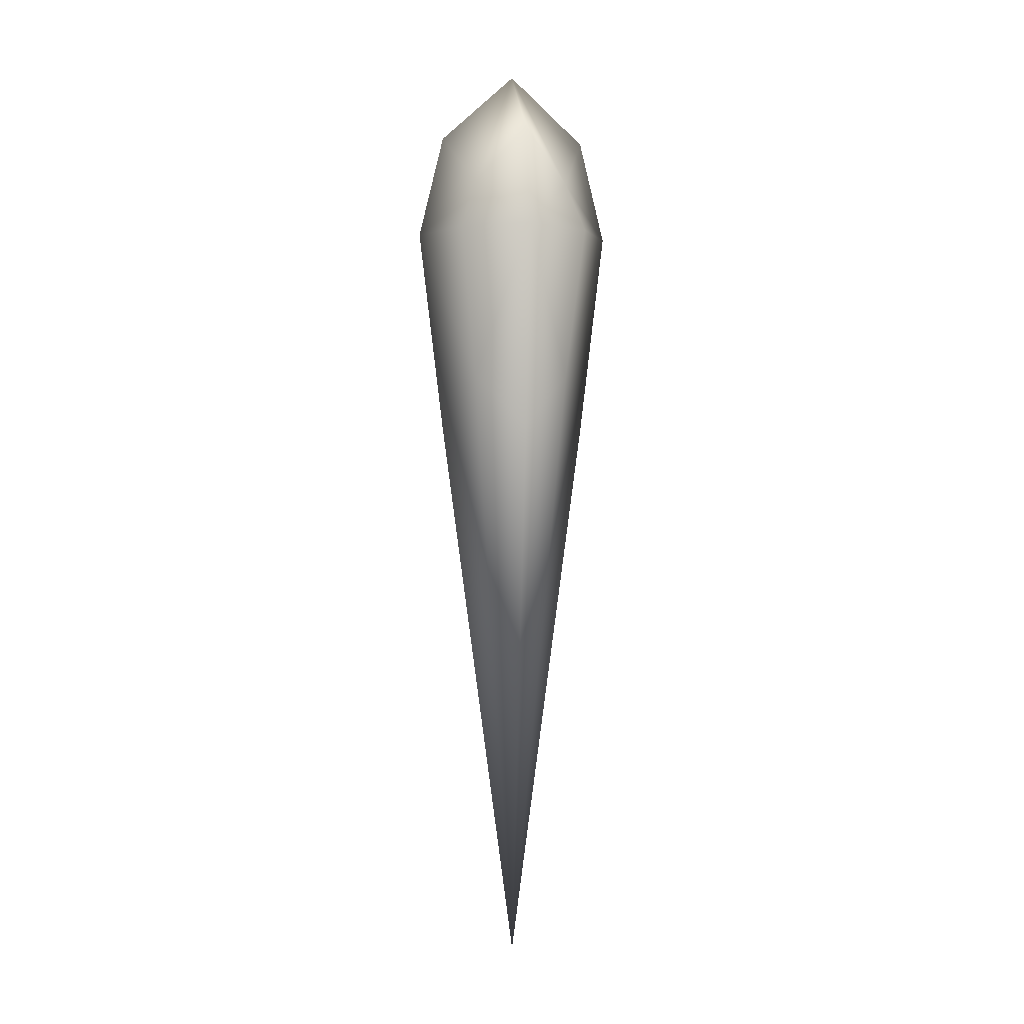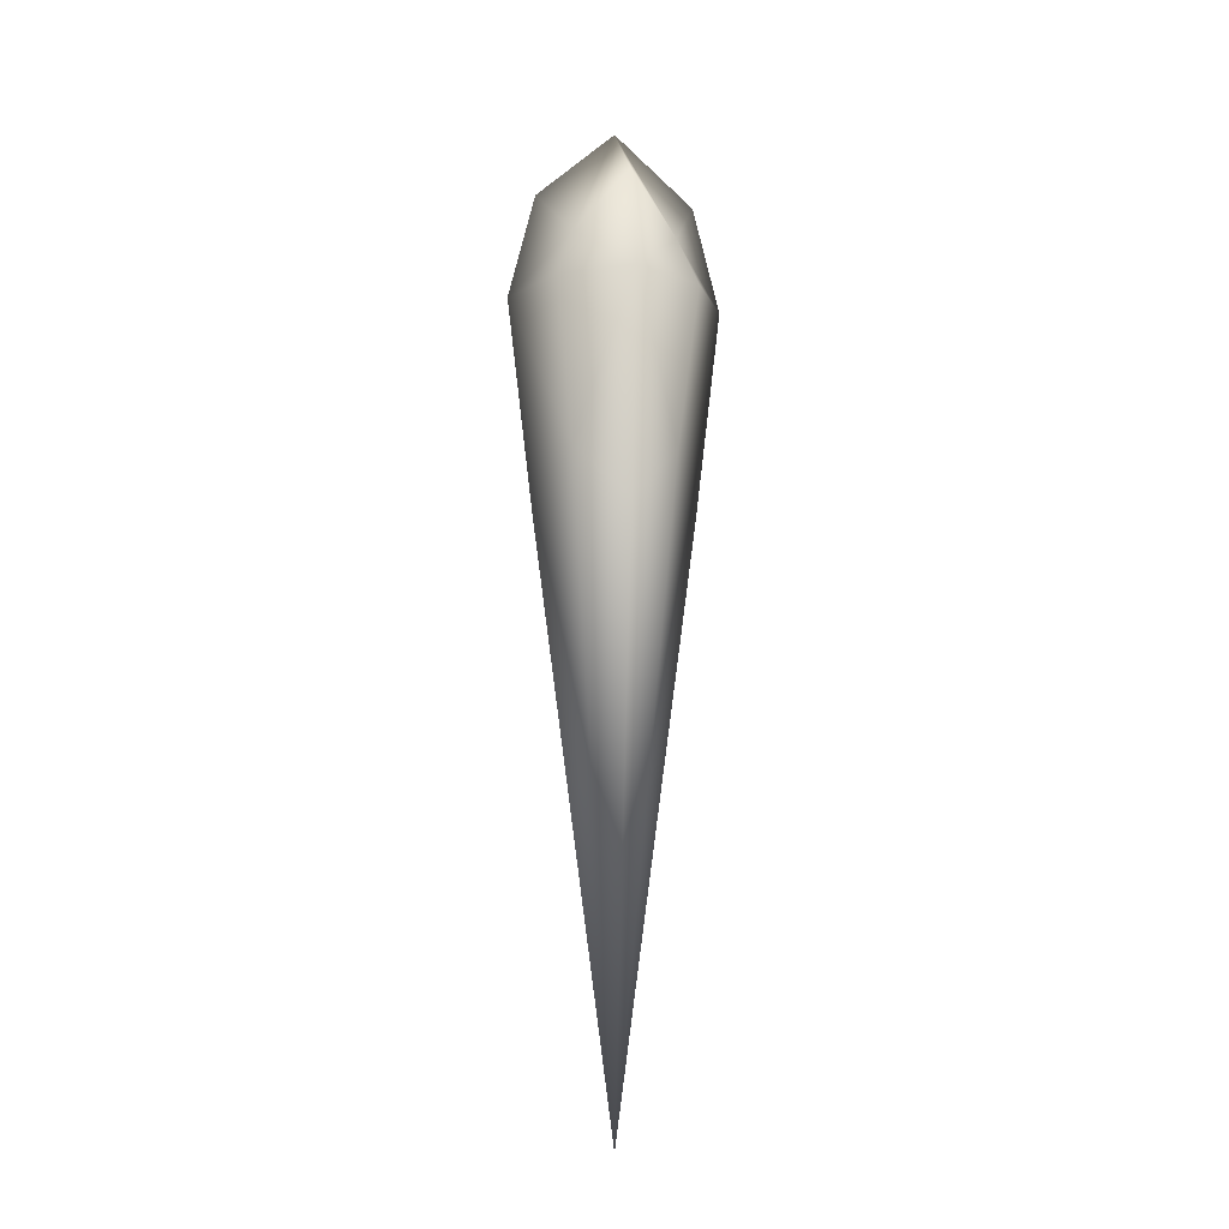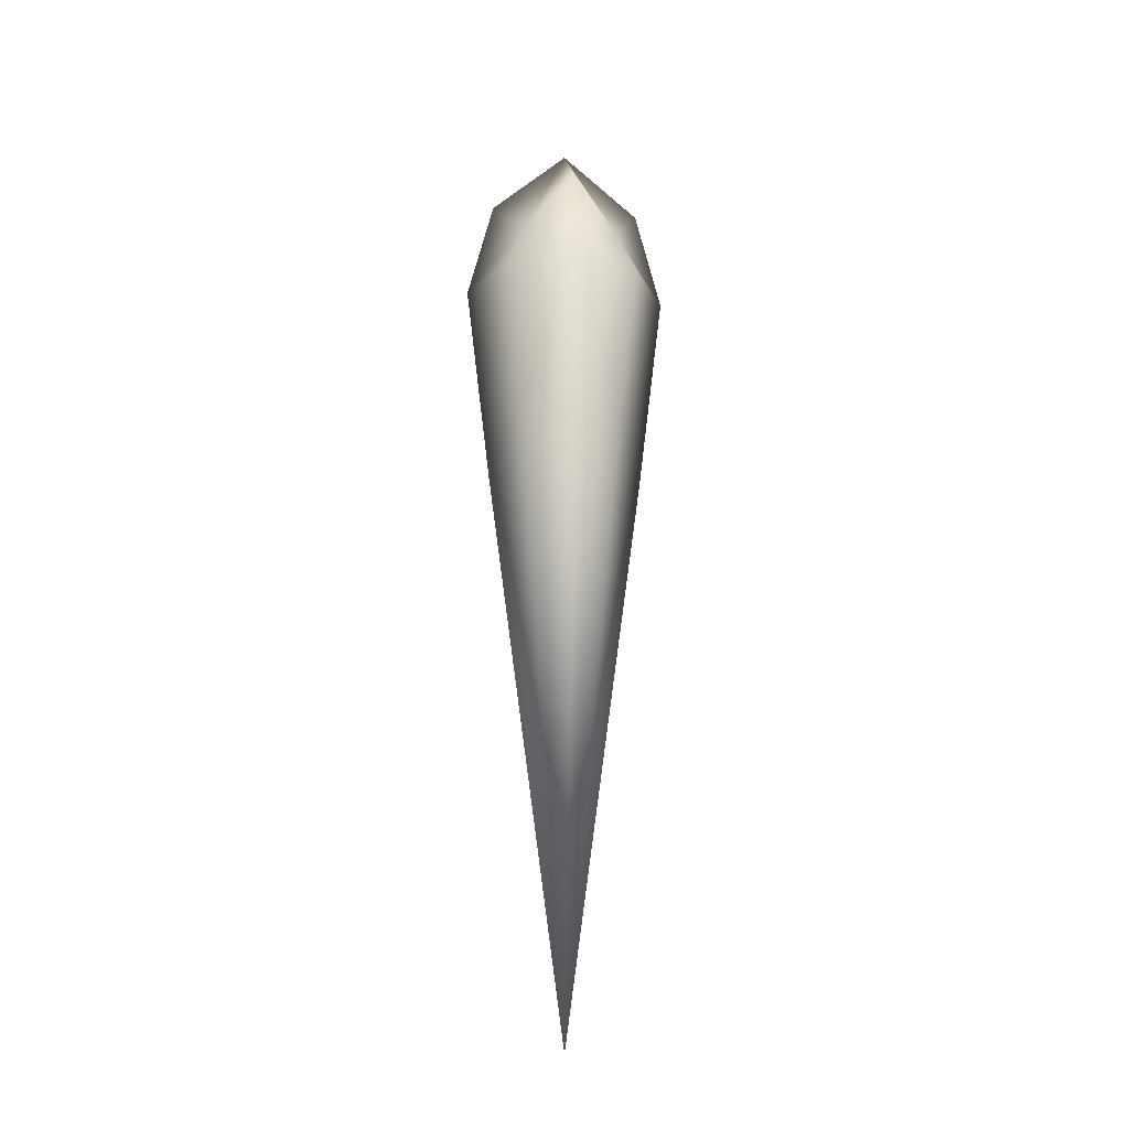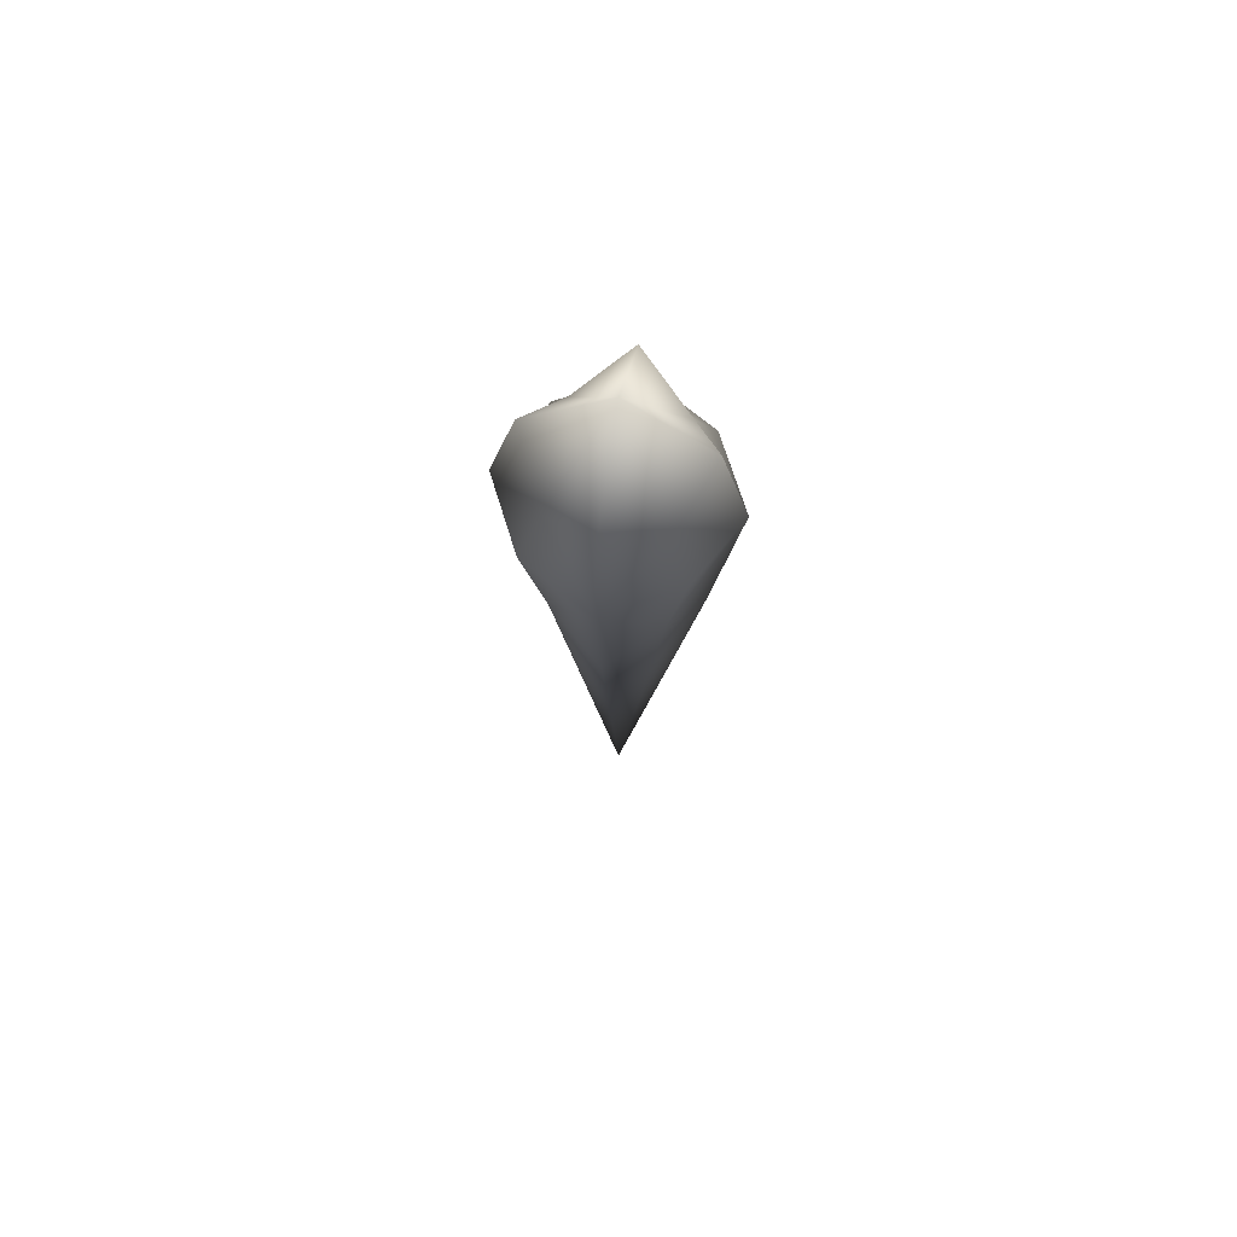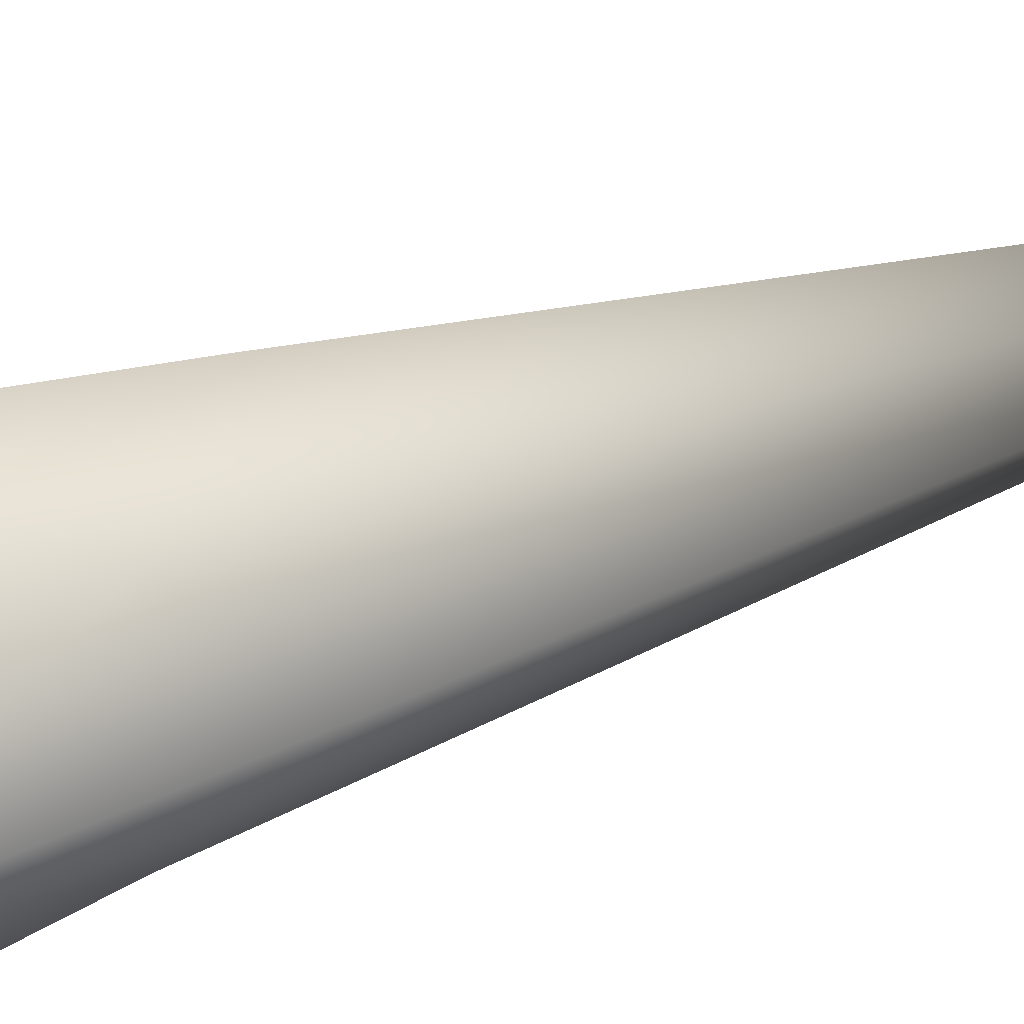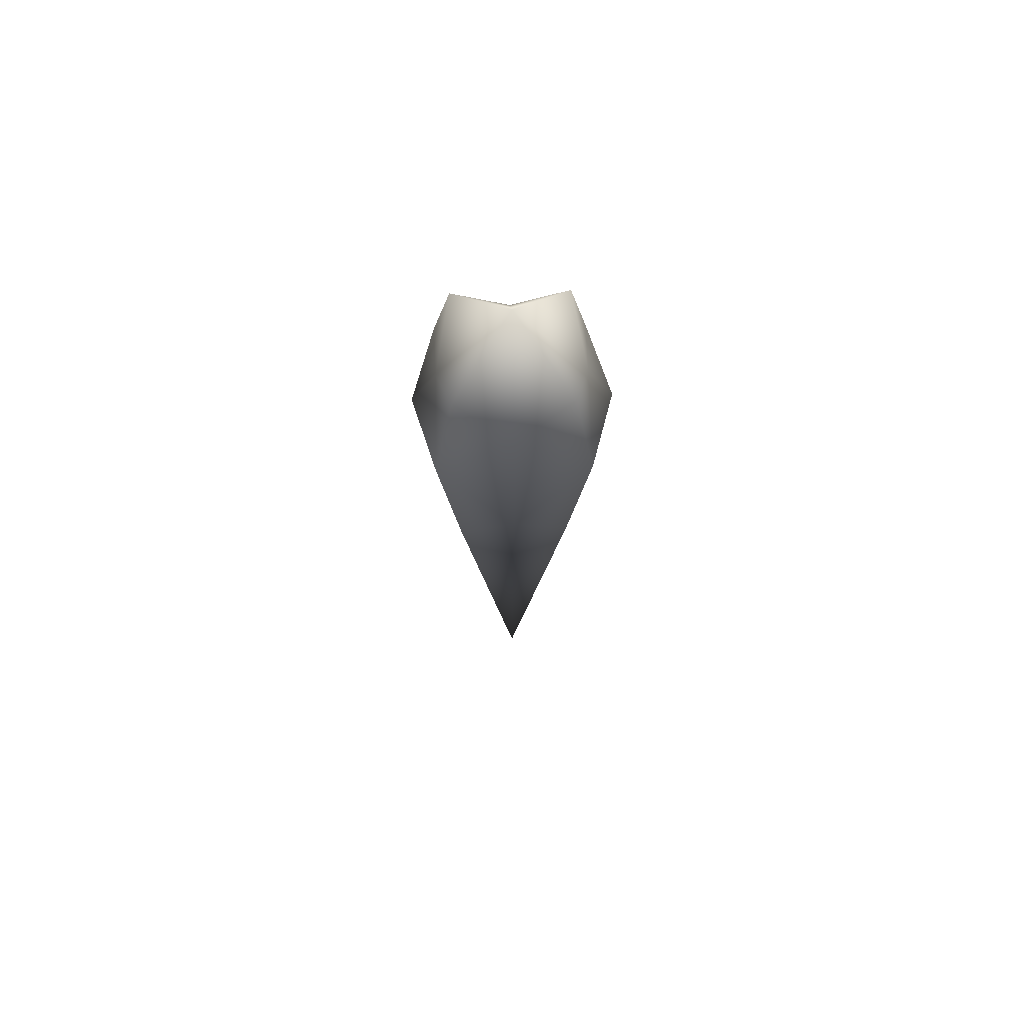
<metadata>
{"format":"obj","ext":"obj","renderer":"f3d","projection":"perspective","resolution":1024,"background":"white","views":[{"elev":-0.5,"azim":79.0,"up":"+Y"},{"elev":-13.5,"azim":-11.5,"up":"+Y"},{"elev":-22.0,"azim":82.7,"up":"+Y"},{"elev":71.2,"azim":11.0,"up":"+Y"},{"elev":29.5,"azim":-120.7,"up":"+Z"},{"elev":69.0,"azim":43.2,"up":"+Y"}]}
</metadata>
<code>
o Bone_Cube.002
v -0.3656 0 0
v 0 0 -0.3656
v 0.3656 0 0
v 0 0 0.3656
v 0 -2.775 0
v 0 0.6279 0
v -0.2371 0 0.2371
v -0.2742 0.3779 0
v -0.2371 0 -0.2371
v -0.2742 -0.75 0
v 0 0.3779 -0.2742
v 0.2371 0 -0.2371
v 0 -0.75 -0.2742
v 0.2742 0.3779 0
v 0.2371 0 0.2371
v 0.2742 -0.75 0
v 0 0.3779 0.2742
v 0 -0.75 0.2742
v -0.1756 -0.5556 0.1756
v -0.1756 0.1835 0.1756
v -0.1756 -0.5556 -0.1756
v -0.1756 0.1835 -0.1756
v 0.1756 -0.5556 0.1756
v 0.1756 0.1835 0.1756
v 0.1756 -0.5556 -0.1756
v 0.1756 0.1835 -0.1756
f 1 7 20 8
f 1 8 22 9
f 1 9 21 10
f 1 10 19 7
f 2 9 22 11
f 2 11 26 12
f 2 12 25 13
f 2 13 21 9
f 3 12 26 14
f 3 14 24 15
f 3 15 23 16
f 3 16 25 12
f 4 15 24 17
f 4 17 20 7
f 4 7 19 18
f 4 18 23 15
f 5 18 19 10
f 5 10 21 13
f 5 13 25 16
f 5 16 23 18
f 6 17 24 14
f 6 14 26 11
f 6 11 22 8
f 6 8 20 17

</code>
